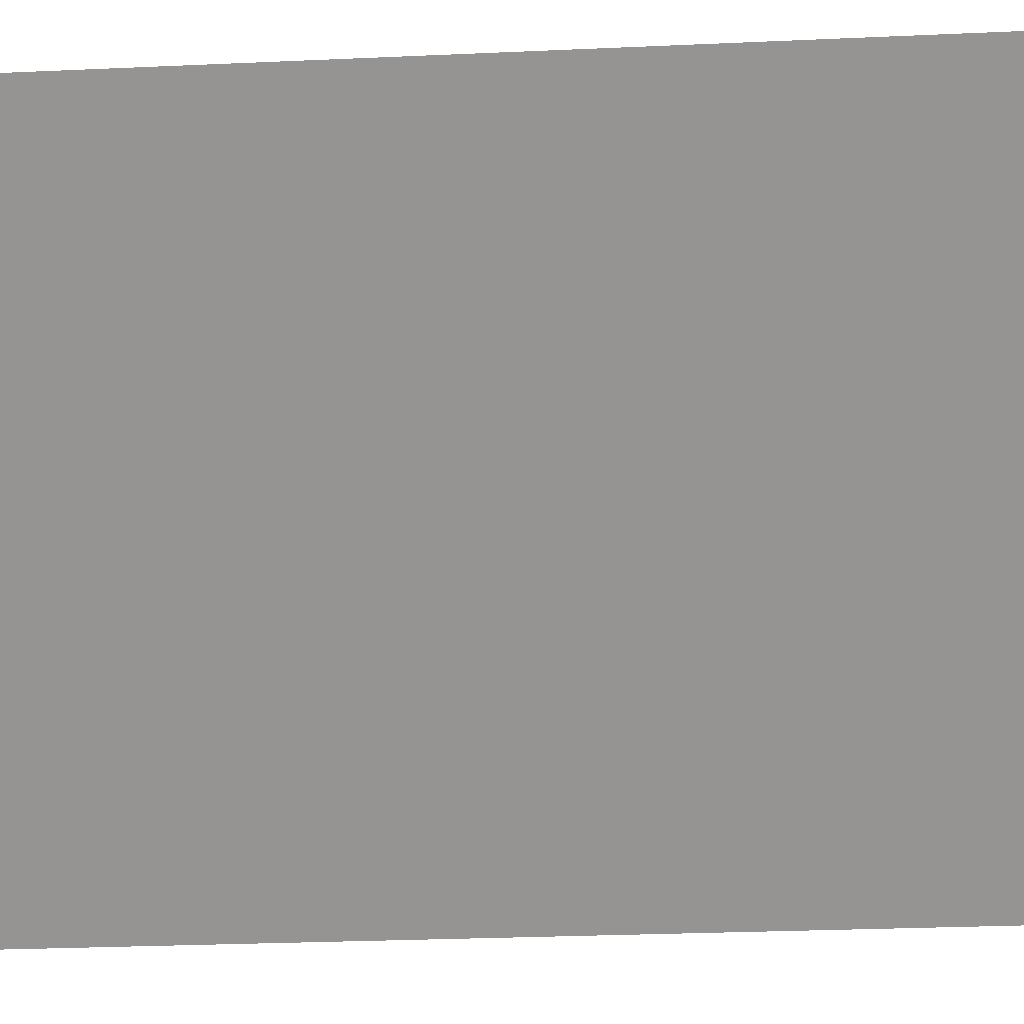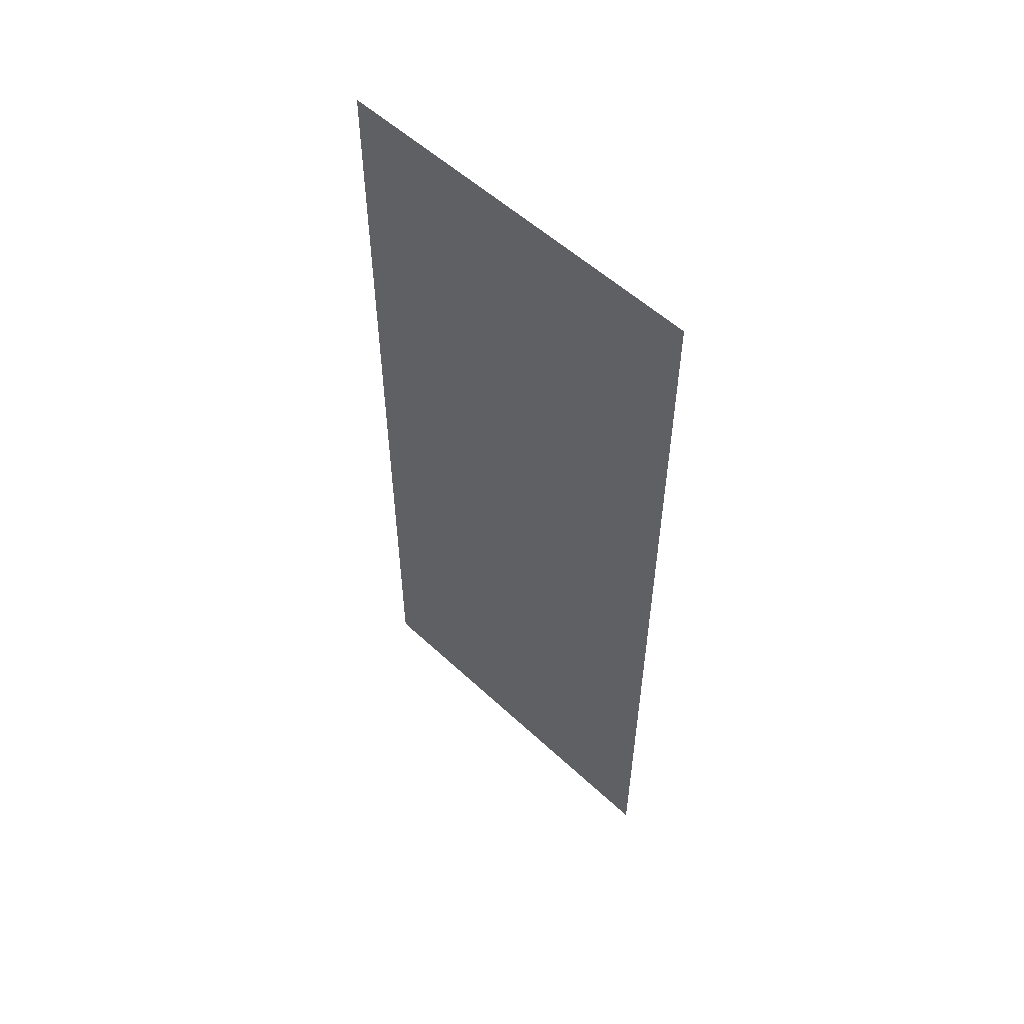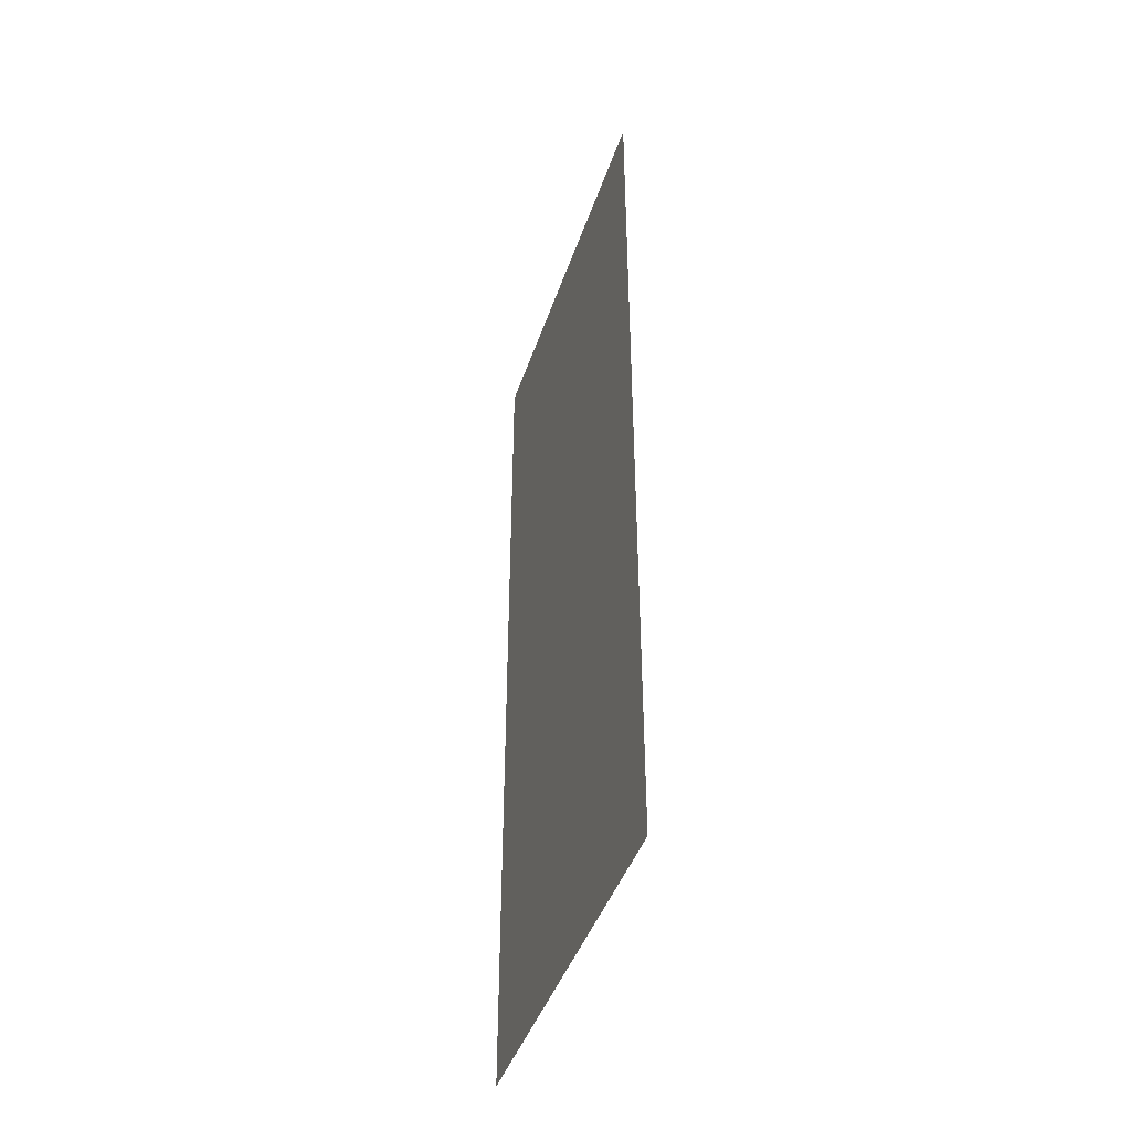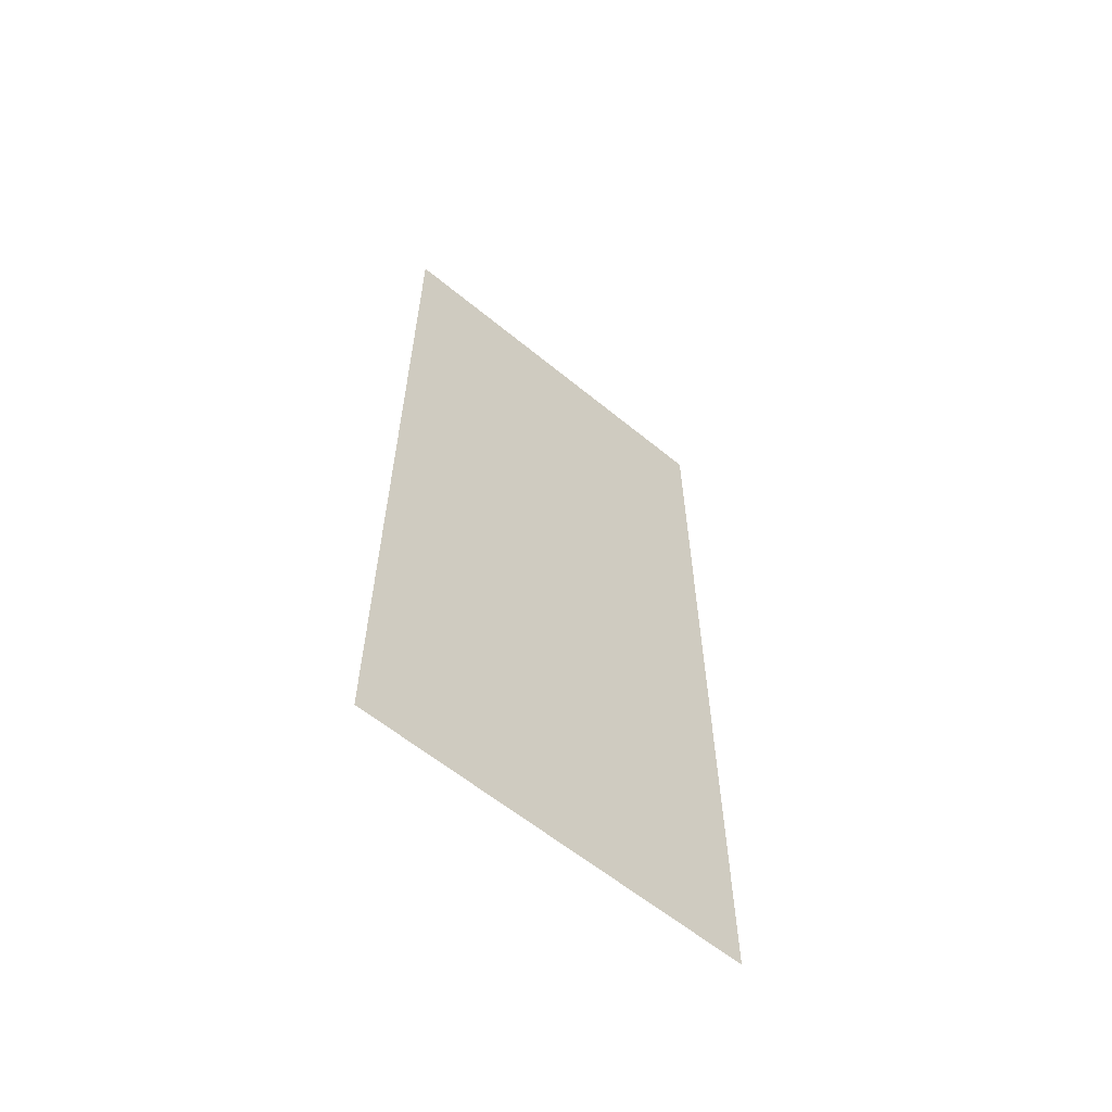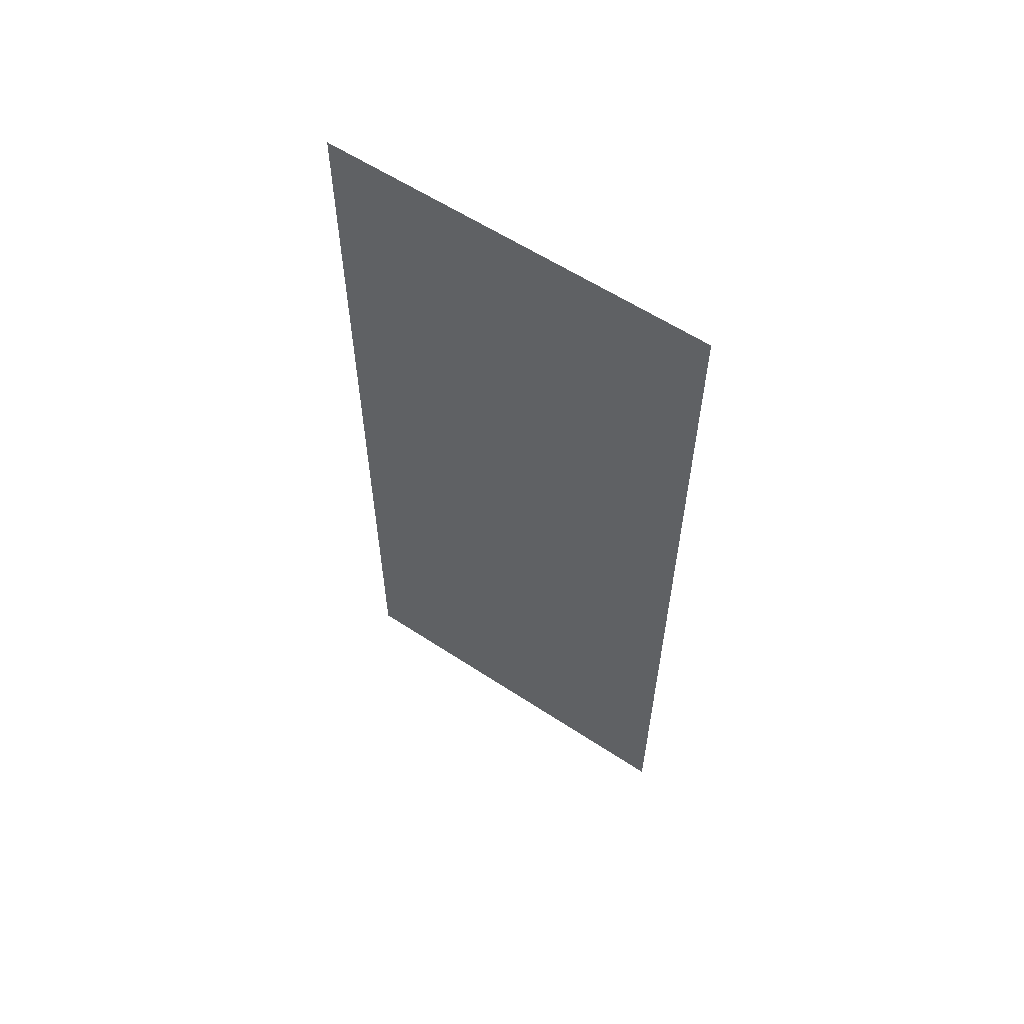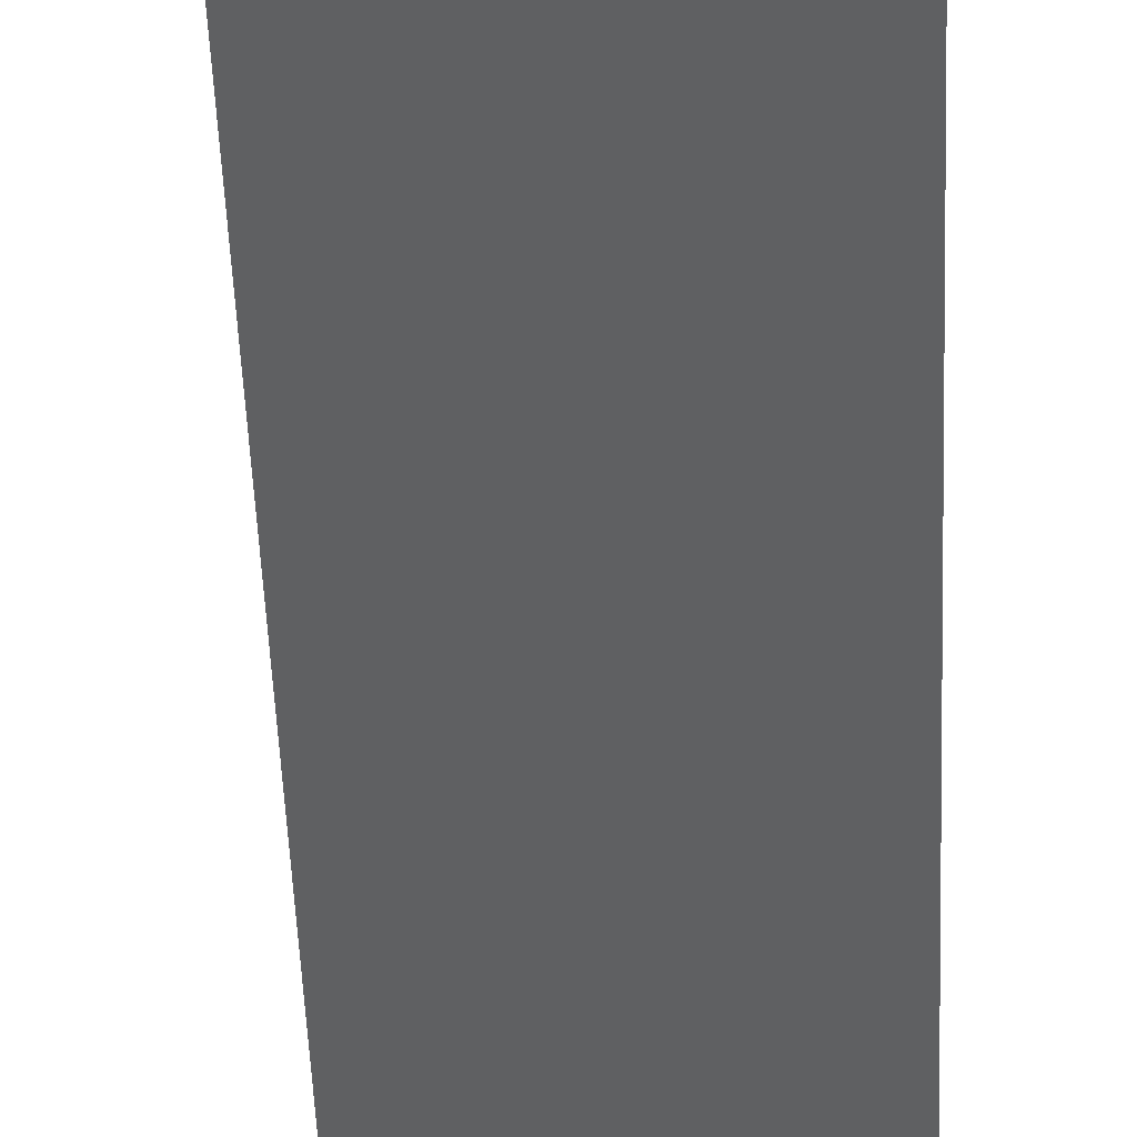
<metadata>
{"format":"obj","ext":"obj","renderer":"f3d","projection":"perspective","resolution":1024,"background":"white","views":[{"elev":-19.4,"azim":-84.5,"up":"+Z"},{"elev":54.9,"azim":93.1,"up":"+Y"},{"elev":-43.4,"azim":-59.4,"up":"+Y"},{"elev":-60.7,"azim":8.6,"up":"+Y"},{"elev":59.3,"azim":-97.3,"up":"+Y"},{"elev":-51.5,"azim":2.3,"up":"+Z"}]}
</metadata>
<code>
o #ID269
v -0.3151 -0.01045 0.1311
v -0.2296 -0.3075 0.03422
v -0.3151 -0.3075 0.1311
v -0.2296 -0.01045 0.03422
v -0.2296 -0.01045 0.03422
v -0.3151 -0.01045 0.1311
v -0.2296 -0.3075 0.03422
v -0.3151 -0.3075 0.1311
f 1 2 3
f 2 1 4
f 5 6 7
f 8 7 6

</code>
